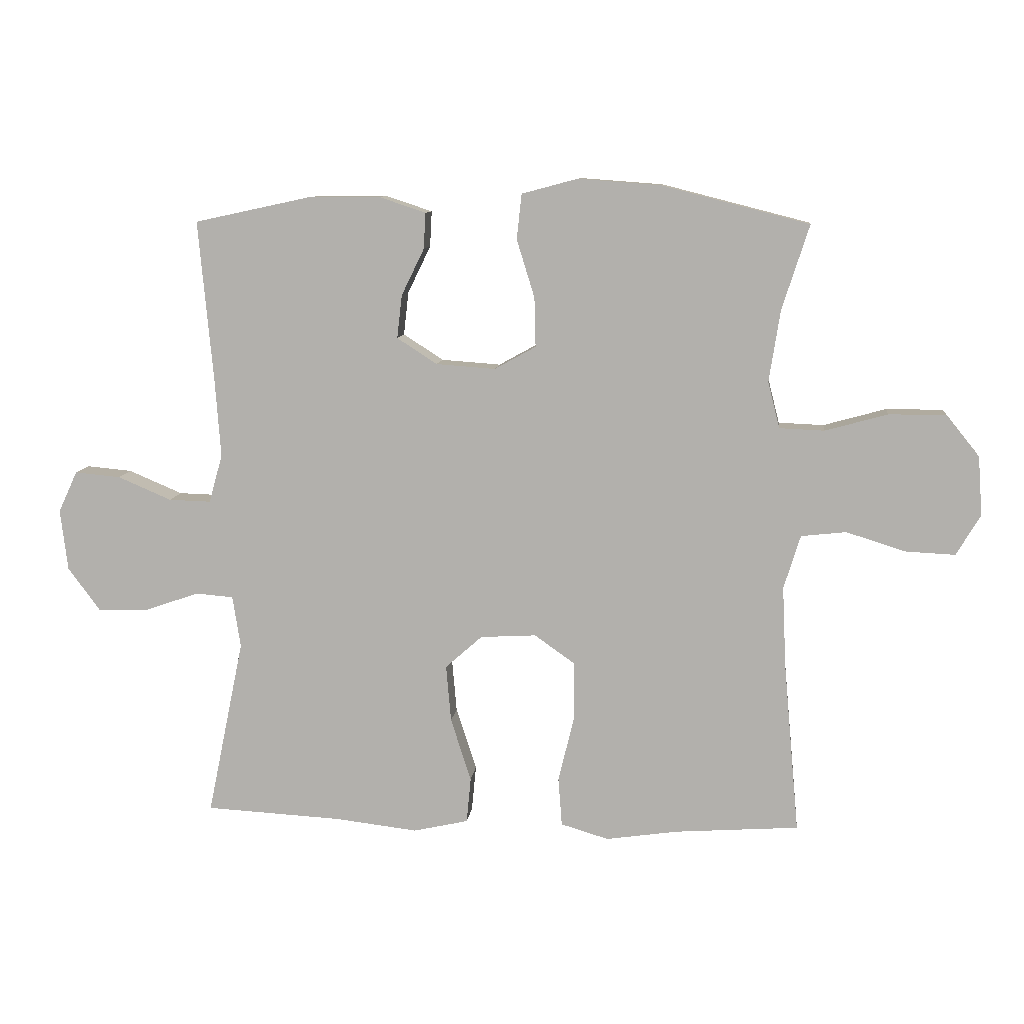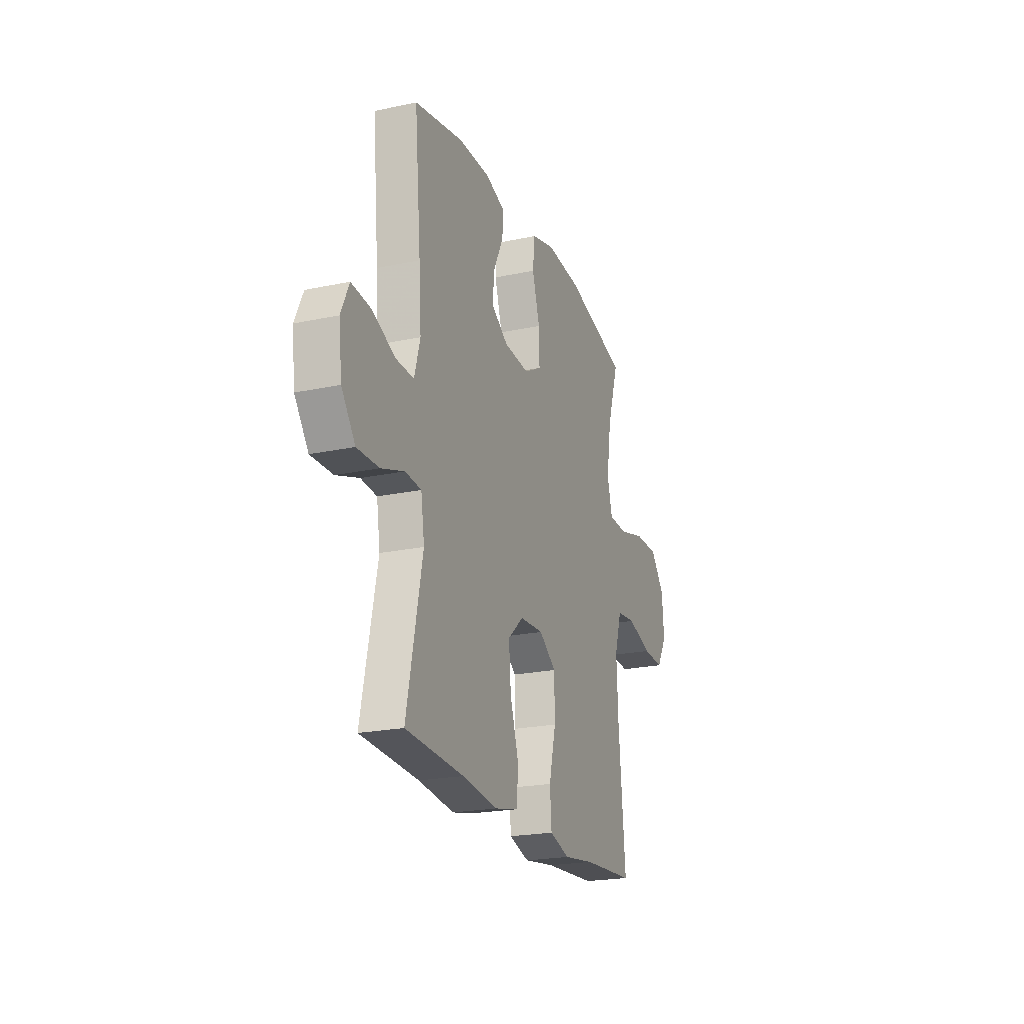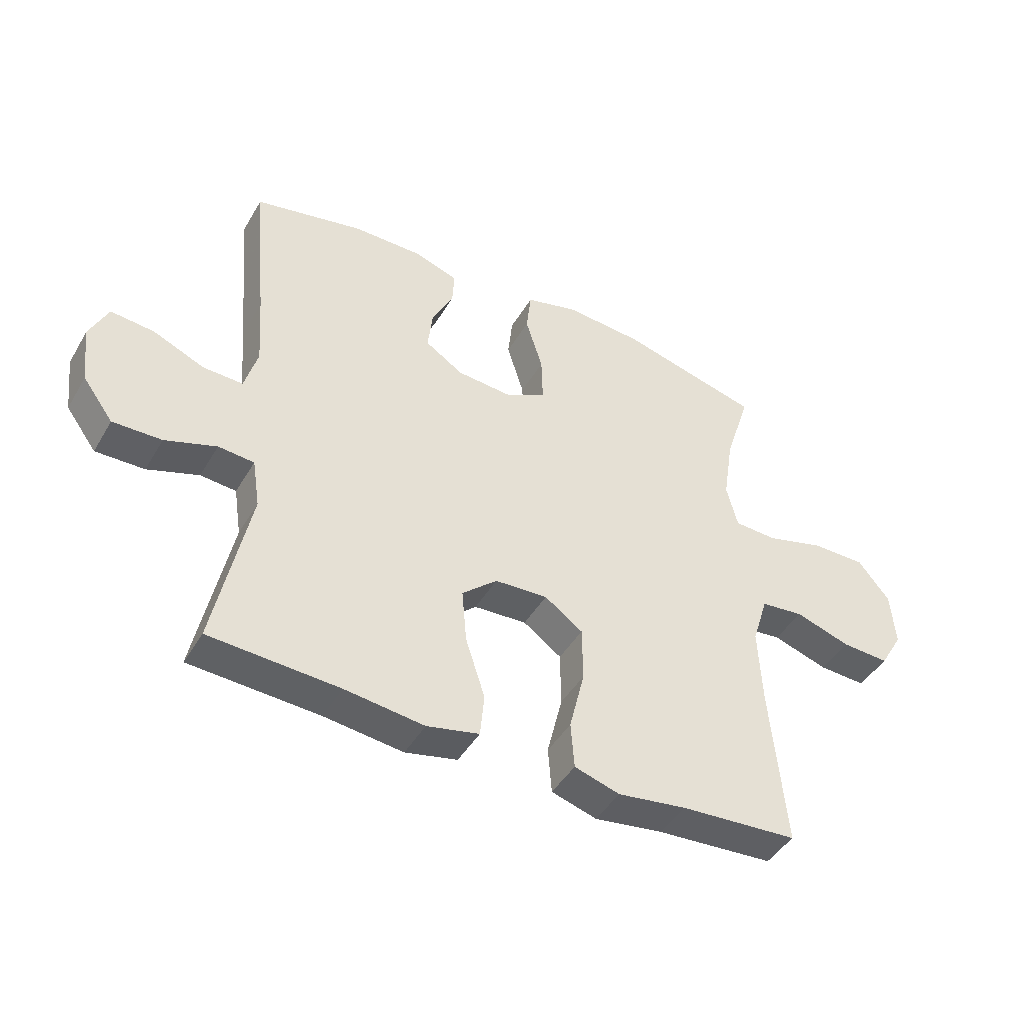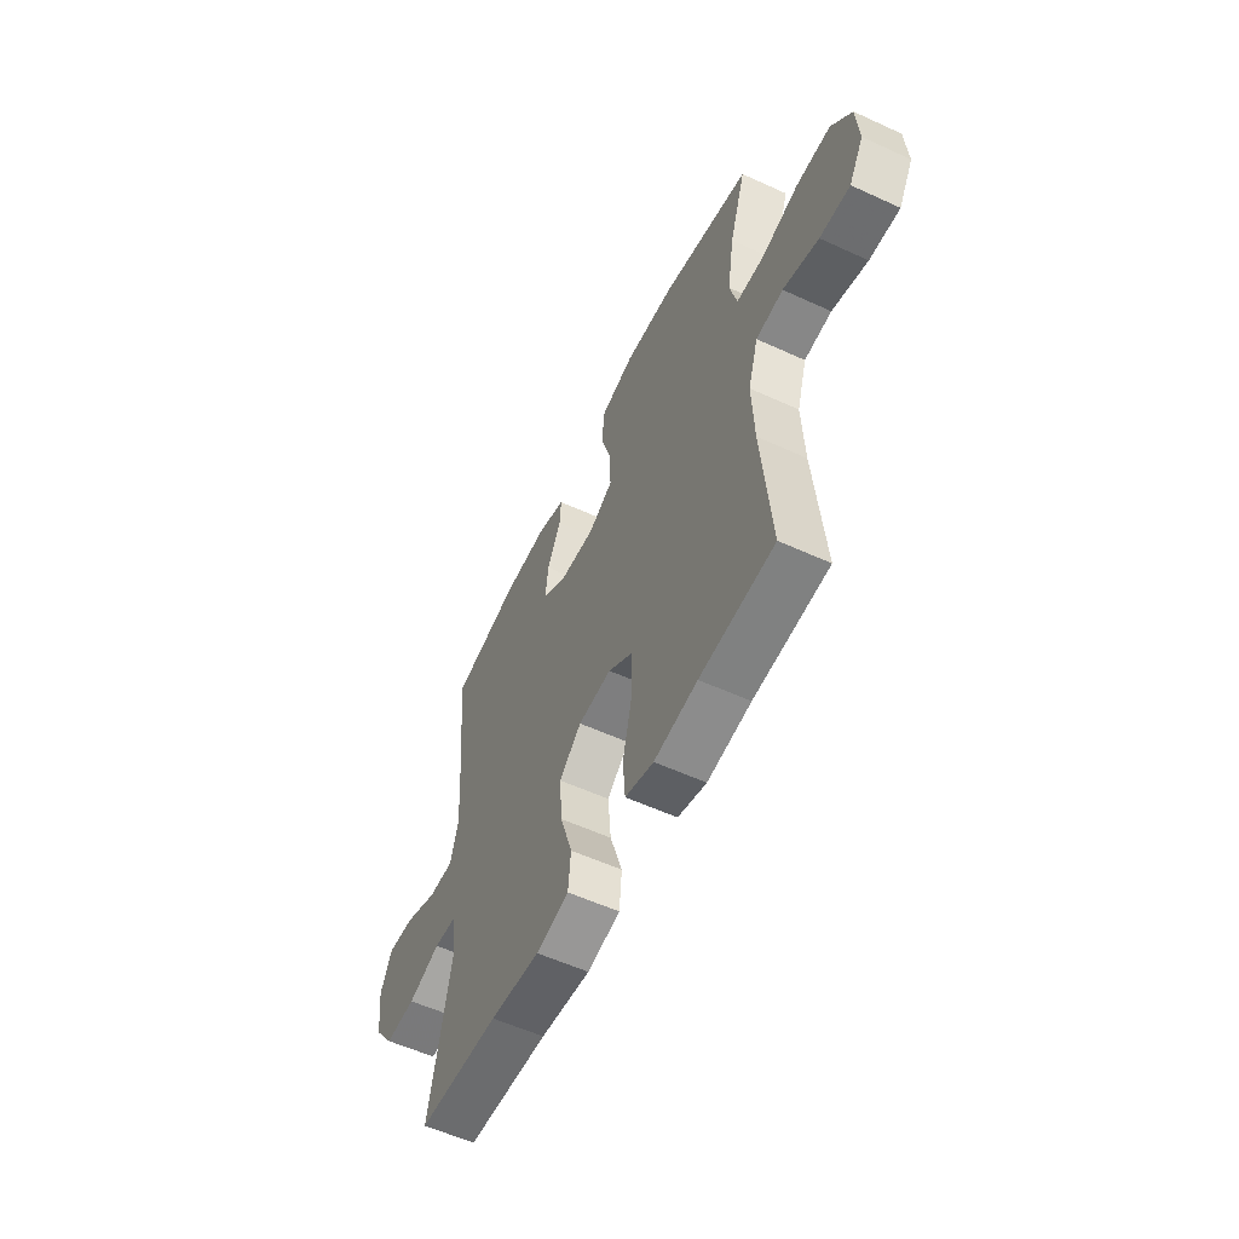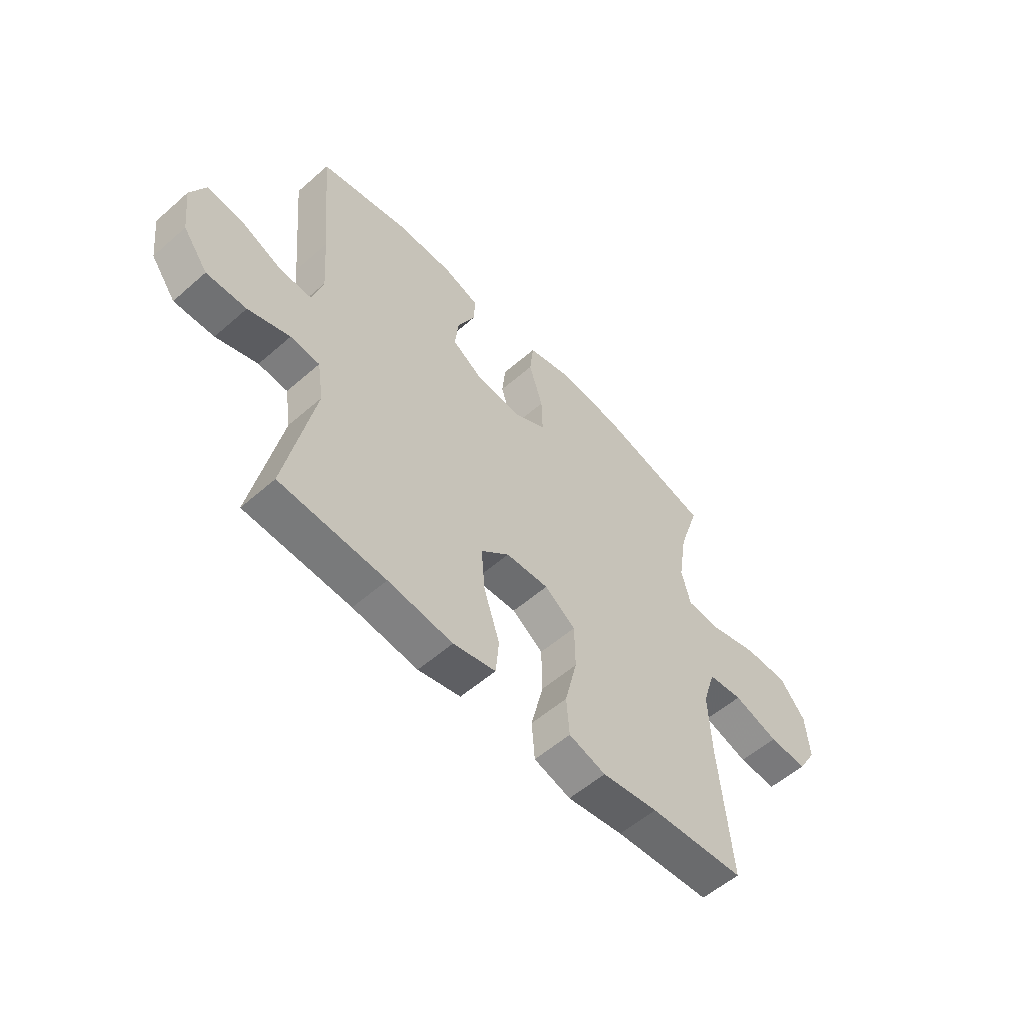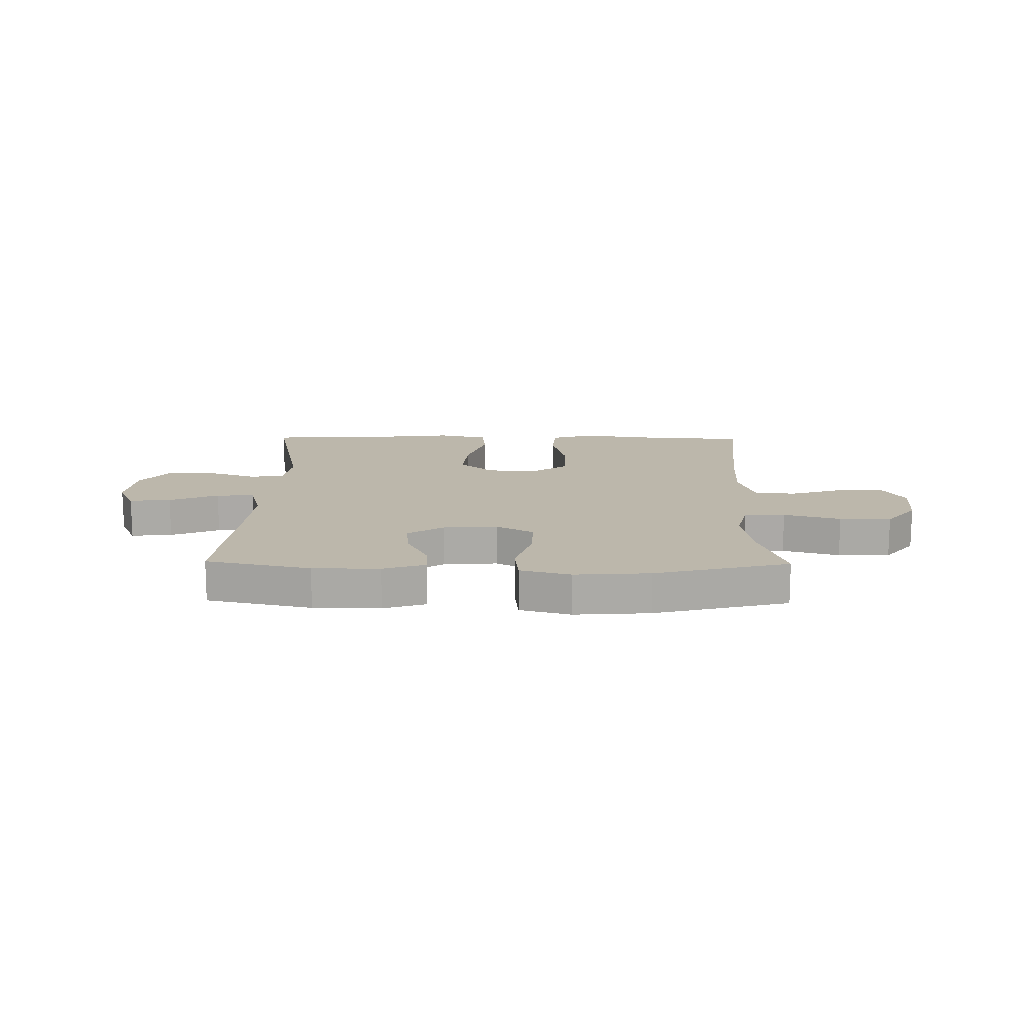
<metadata>
{"format":"obj","ext":"obj","renderer":"f3d","projection":"perspective","resolution":1024,"background":"white","views":[{"elev":9.7,"azim":6.3,"up":"+Z"},{"elev":-22.0,"azim":-69.6,"up":"+Z"},{"elev":-44.8,"azim":-28.8,"up":"+Z"},{"elev":-56.5,"azim":64.4,"up":"+Z"},{"elev":-56.0,"azim":-47.5,"up":"+Z"},{"elev":14.5,"azim":0.9,"up":"+Y"}]}
</metadata>
<code>
v -0.5 0.07 -0.5
v -0.441 0.07 -0.213
v -0.454 0.07 -0.129
v -0.515 0.07 -0.124
v -0.602 0.07 -0.154
v -0.685 0.07 -0.156
v -0.737 0.07 -0.086
v -0.749 0.07 0.013
v -0.718 0.07 0.08
v -0.644 0.07 0.073
v -0.557 0.07 0.036
v -0.489 0.07 0.034
v -0.467 0.07 0.112
v -0.476 0.07 0.237
v -0.5 0.07 0.5
v -0.314 0.07 0.54
v -0.195 0.07 0.541
v -0.12 0.07 0.516
v -0.123 0.07 0.458
v -0.16 0.07 0.382
v -0.168 0.07 0.312
v -0.103 0.07 0.27
v -0.007 0.07 0.263
v 0.06 0.07 0.3
v 0.058 0.07 0.38
v 0.029 0.07 0.474
v 0.037 0.07 0.547
v 0.127 0.07 0.571
v 0.261 0.07 0.561
v 0.5 0.07 0.5
v 0.456 0.07 0.363
v 0.438 0.07 0.247
v 0.457 0.07 0.172
v 0.53 0.07 0.169
v 0.631 0.07 0.197
v 0.723 0.07 0.197
v 0.777 0.07 0.13
v 0.784 0.07 0.035
v 0.745 0.07 -0.031
v 0.664 0.07 -0.027
v 0.569 0.07 0.003
v 0.496 0.07 -0.005
v 0.469 0.07 -0.092
v 0.475 0.07 -0.224
v 0.5 0.07 -0.5
v 0.3 0.07 -0.514
v 0.183 0.07 -0.531
v 0.106 0.07 -0.508
v 0.1 0.07 -0.429
v 0.126 0.07 -0.322
v 0.125 0.07 -0.228
v 0.06 0.07 -0.182
v -0.03 0.07 -0.187
v -0.09 0.07 -0.24
v -0.082 0.07 -0.332
v -0.049 0.07 -0.434
v -0.056 0.07 -0.508
v -0.145 0.07 -0.528
v -0.28 0.07 -0.512
v -0.5 0 -0.5
v -0.441 0 -0.213
v -0.454 0 -0.129
v -0.515 0 -0.124
v -0.602 0 -0.154
v -0.685 0 -0.156
v -0.737 0 -0.086
v -0.749 0 0.013
v -0.718 0 0.08
v -0.644 0 0.073
v -0.557 0 0.036
v -0.489 0 0.034
v -0.467 0 0.112
v -0.476 0 0.237
v -0.5 0 0.5
v -0.314 0 0.54
v -0.195 0 0.541
v -0.12 0 0.516
v -0.123 0 0.458
v -0.16 0 0.382
v -0.168 0 0.312
v -0.103 0 0.27
v -0.007 0 0.263
v 0.06 0 0.3
v 0.058 0 0.38
v 0.029 0 0.474
v 0.037 0 0.547
v 0.127 0 0.571
v 0.261 0 0.561
v 0.5 0 0.5
v 0.456 0 0.363
v 0.438 0 0.247
v 0.457 0 0.172
v 0.53 0 0.169
v 0.631 0 0.197
v 0.723 0 0.197
v 0.777 0 0.13
v 0.784 0 0.035
v 0.745 0 -0.031
v 0.664 0 -0.027
v 0.569 0 0.003
v 0.496 0 -0.005
v 0.469 0 -0.092
v 0.475 0 -0.224
v 0.5 0 -0.5
v 0.3 0 -0.514
v 0.183 0 -0.531
v 0.106 0 -0.508
v 0.1 0 -0.429
v 0.126 0 -0.322
v 0.125 0 -0.228
v 0.06 0 -0.182
v -0.03 0 -0.187
v -0.09 0 -0.24
v -0.082 0 -0.332
v -0.049 0 -0.434
v -0.056 0 -0.508
v -0.145 0 -0.528
v -0.28 0 -0.512
f 57 58 59
f 56 57 59
f 55 56 59
f 59 1 2
f 55 59 2
f 54 55 2
f 53 54 2 3
f 52 53 3
f 48 49 50
f 47 48 50
f 46 47 50
f 46 50 51
f 45 46 51
f 44 45 51
f 43 44 51 52
f 39 40 41
f 38 39 41
f 37 38 41
f 36 37 41
f 35 36 41
f 34 35 41
f 33 34 41 42
f 43 52 3
f 42 43 3
f 33 42 3
f 32 33 3
f 29 30 31
f 28 29 31
f 27 28 31
f 26 27 31
f 25 26 31
f 18 19 20
f 17 18 20
f 16 17 20
f 15 16 20
f 14 15 20
f 13 14 20 21
f 12 13 21 22
f 9 10 11
f 8 9 11
f 7 8 11
f 6 7 11
f 5 6 11
f 4 5 11
f 4 11 12
f 12 22 23
f 4 12 23
f 3 4 23
f 24 25 31 32
f 3 23 24 32
f 118 117 116
f 118 116 115
f 118 115 114
f 61 60 118
f 61 118 114
f 61 114 113
f 62 61 113 112
f 62 112 111
f 109 108 107
f 109 107 106
f 109 106 105
f 110 109 105
f 110 105 104
f 110 104 103
f 111 110 103 102
f 100 99 98
f 100 98 97
f 100 97 96
f 100 96 95
f 100 95 94
f 100 94 93
f 101 100 93 92
f 62 111 102
f 62 102 101
f 62 101 92
f 62 92 91
f 90 89 88
f 90 88 87
f 90 87 86
f 90 86 85
f 90 85 84
f 79 78 77
f 79 77 76
f 79 76 75
f 79 75 74
f 79 74 73
f 80 79 73 72
f 81 80 72 71
f 70 69 68
f 70 68 67
f 70 67 66
f 70 66 65
f 70 65 64
f 70 64 63
f 71 70 63
f 82 81 71
f 82 71 63
f 82 63 62
f 91 90 84 83
f 91 83 82 62
f 1 60 61 2
f 2 61 62 3
f 3 62 63 4
f 4 63 64 5
f 5 64 65 6
f 6 65 66 7
f 7 66 67 8
f 8 67 68 9
f 9 68 69 10
f 10 69 70 11
f 11 70 71 12
f 12 71 72 13
f 13 72 73 14
f 14 73 74 15
f 15 74 75 16
f 16 75 76 17
f 17 76 77 18
f 18 77 78 19
f 19 78 79 20
f 20 79 80 21
f 21 80 81 22
f 22 81 82 23
f 23 82 83 24
f 24 83 84 25
f 25 84 85 26
f 26 85 86 27
f 27 86 87 28
f 28 87 88 29
f 29 88 89 30
f 30 89 90 31
f 31 90 91 32
f 32 91 92 33
f 33 92 93 34
f 34 93 94 35
f 35 94 95 36
f 36 95 96 37
f 37 96 97 38
f 38 97 98 39
f 39 98 99 40
f 40 99 100 41
f 41 100 101 42
f 42 101 102 43
f 43 102 103 44
f 44 103 104 45
f 45 104 105 46
f 46 105 106 47
f 47 106 107 48
f 48 107 108 49
f 49 108 109 50
f 50 109 110 51
f 51 110 111 52
f 52 111 112 53
f 53 112 113 54
f 54 113 114 55
f 55 114 115 56
f 56 115 116 57
f 57 116 117 58
f 58 117 118 59
f 59 118 60 1

</code>
